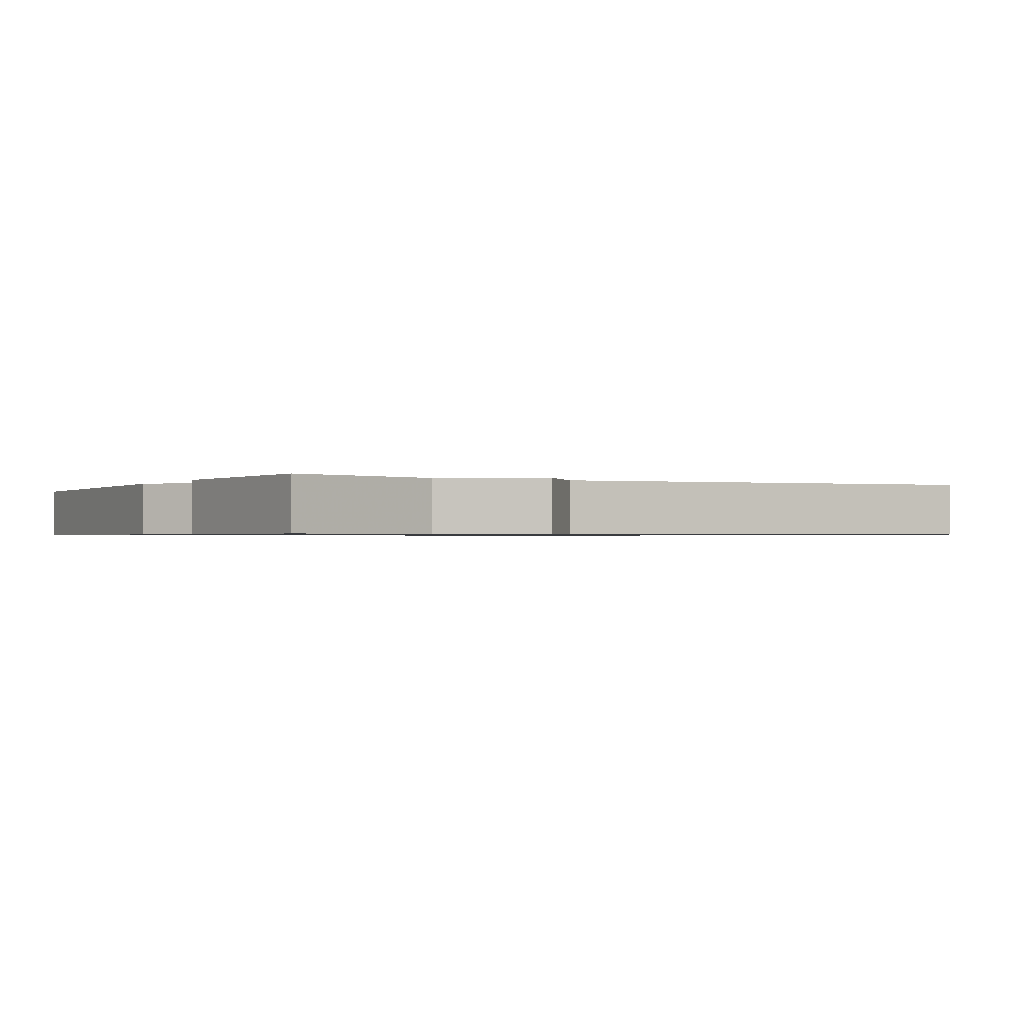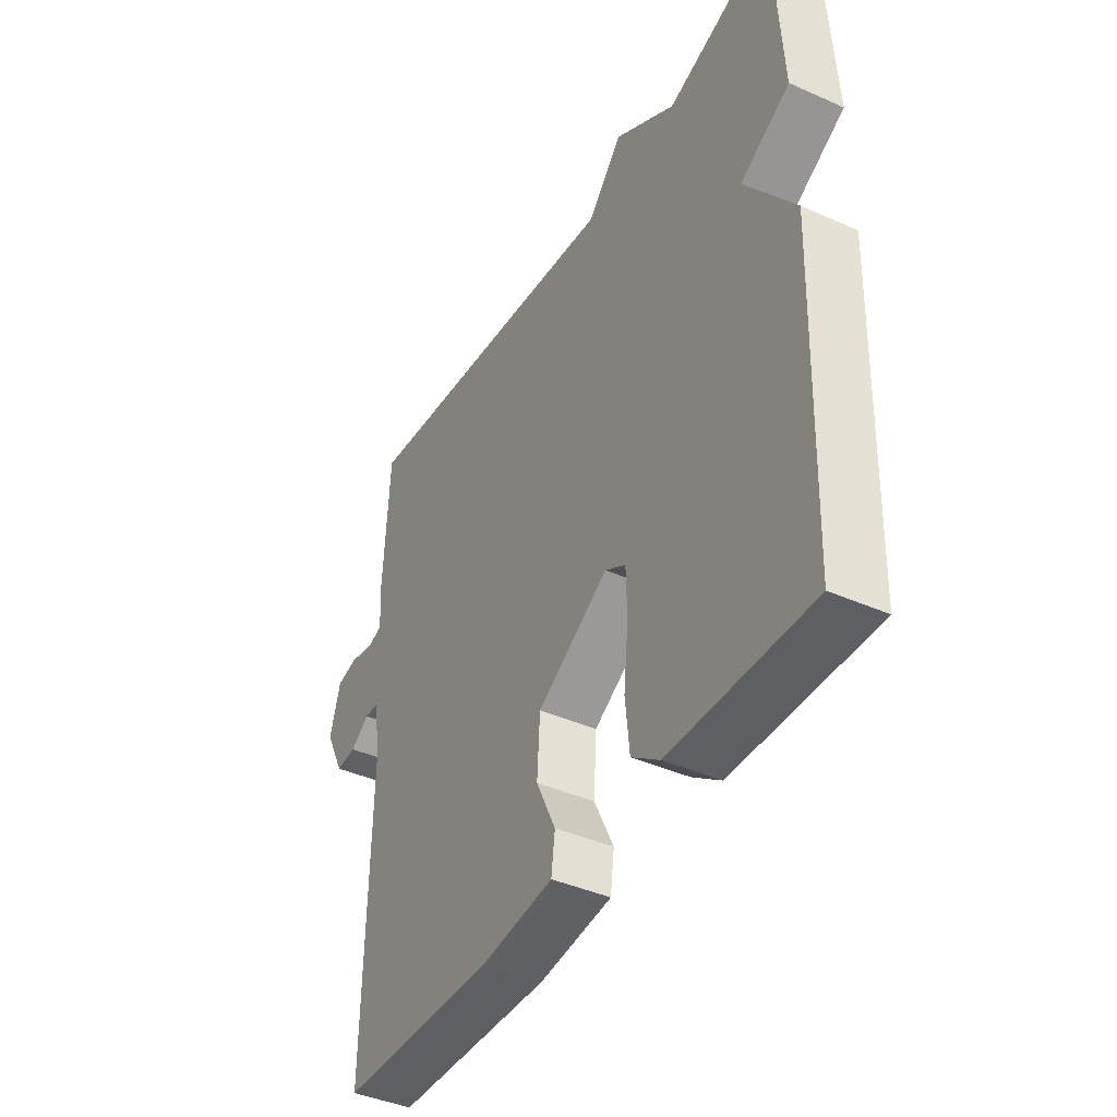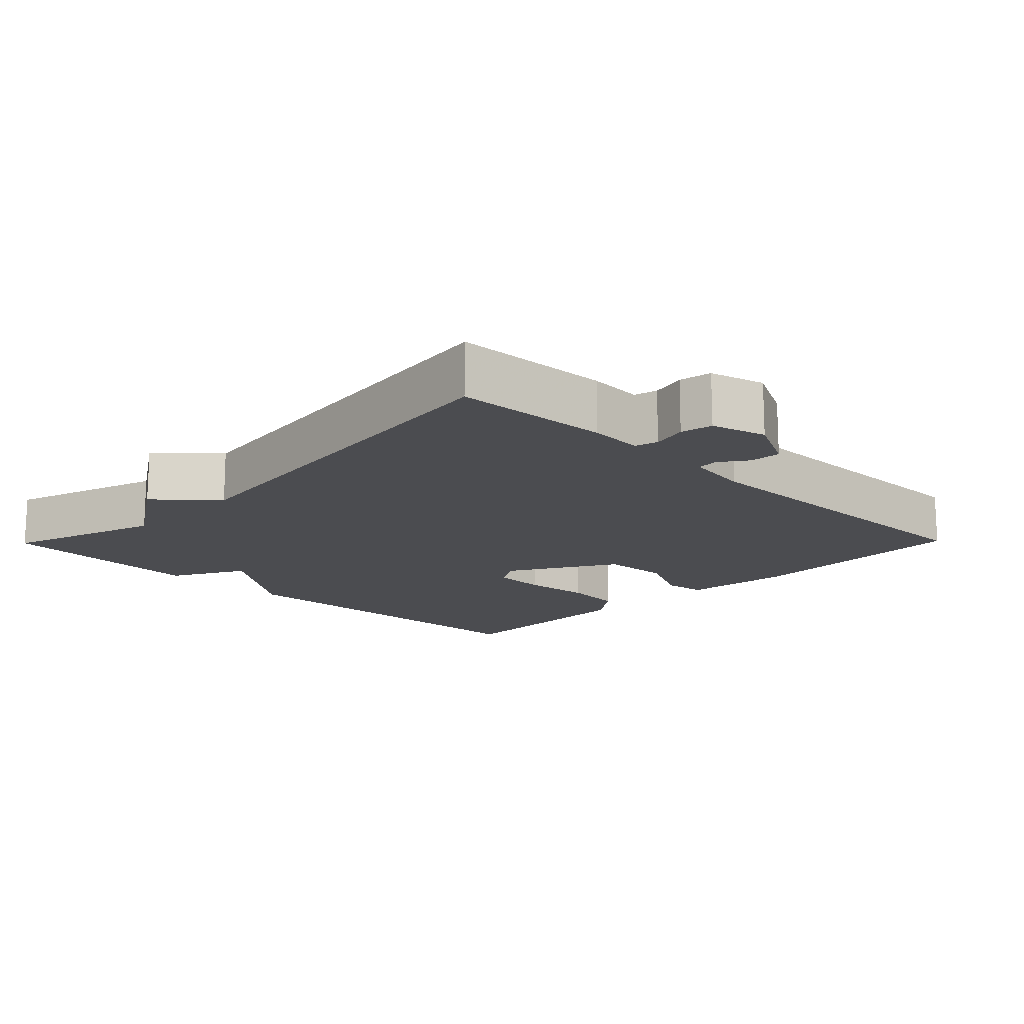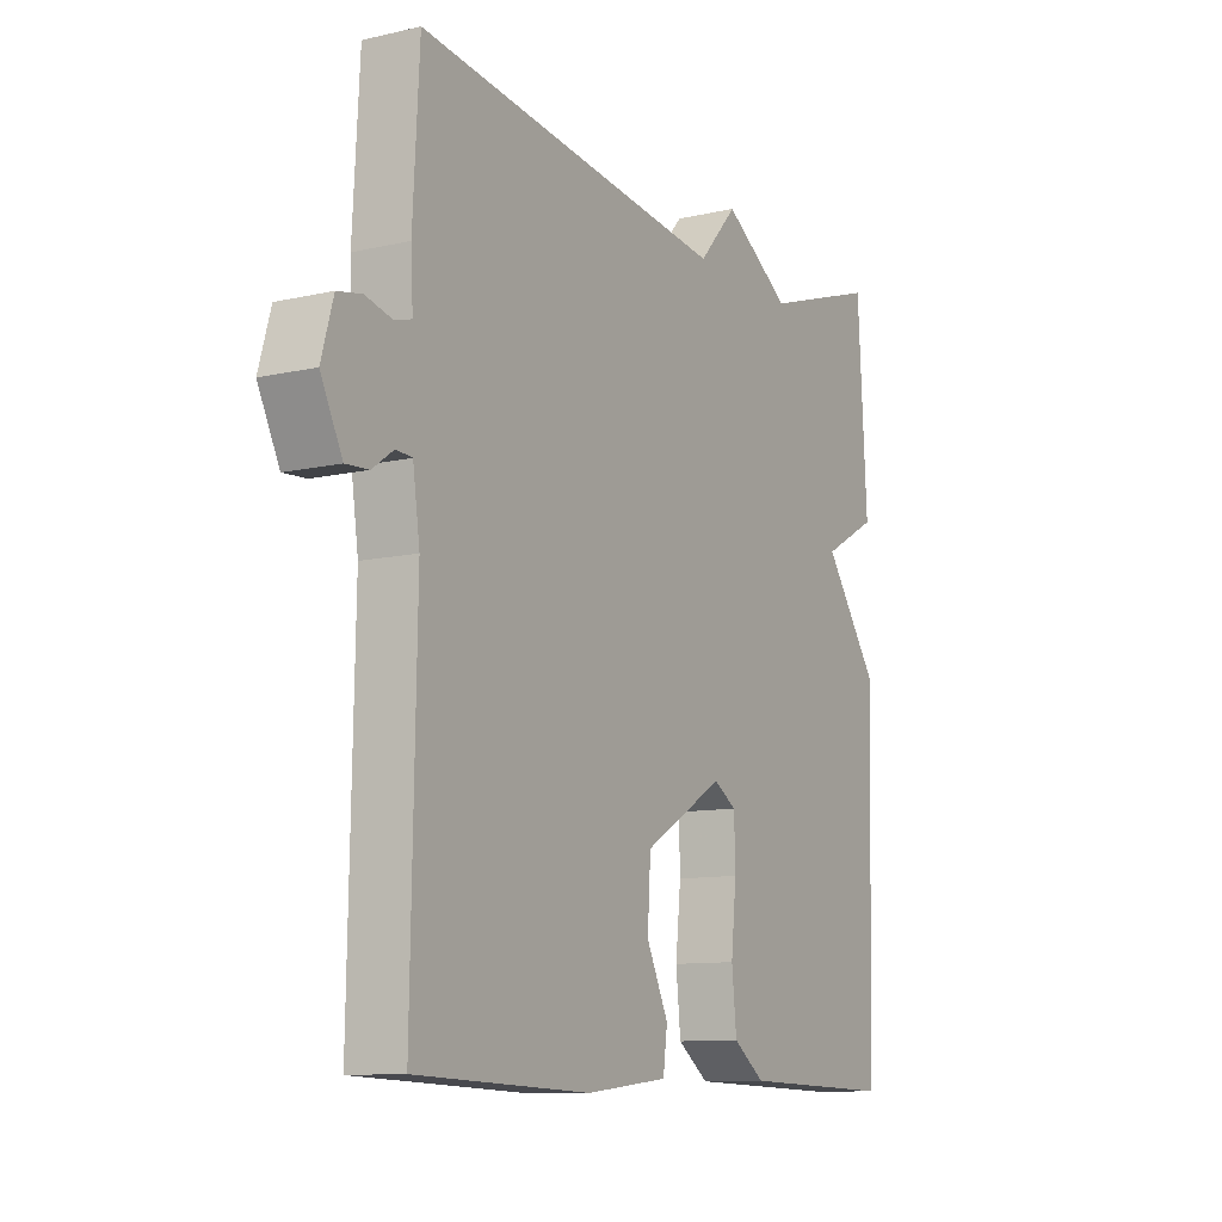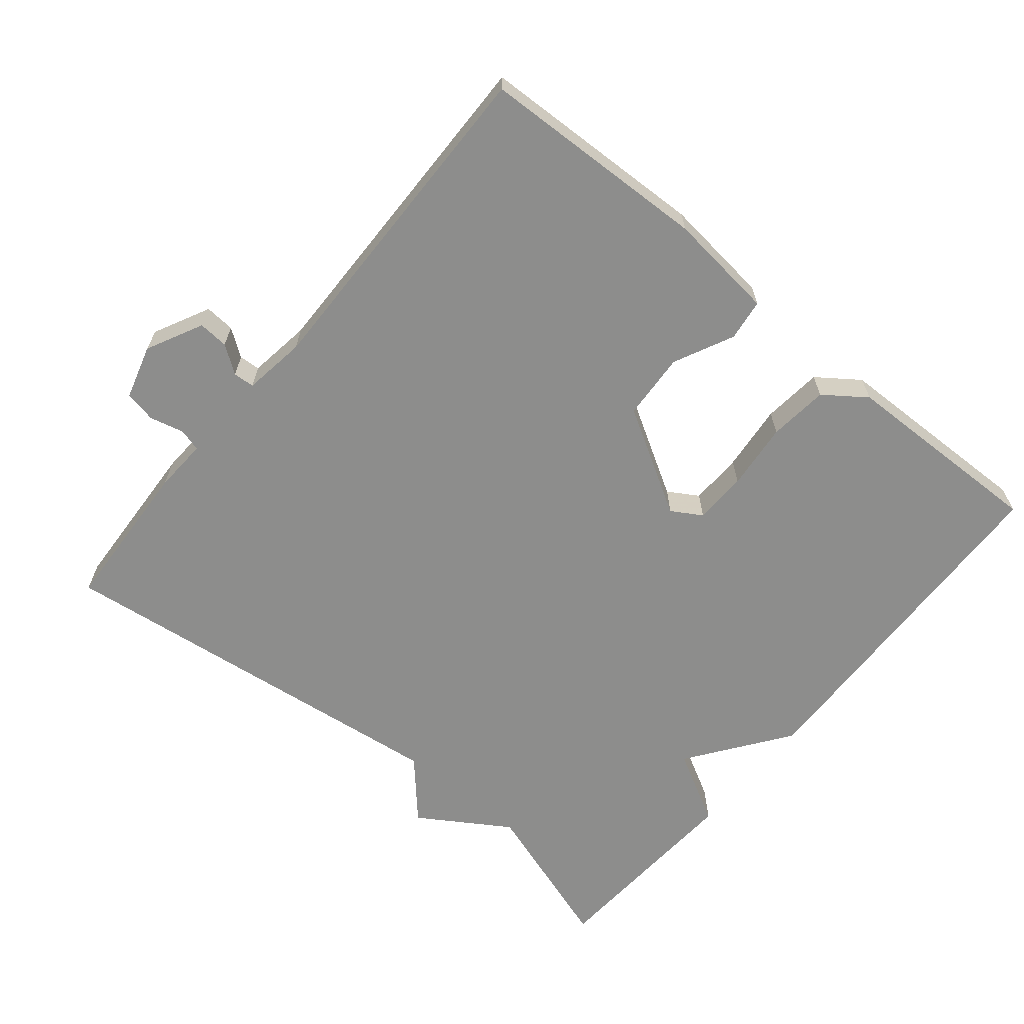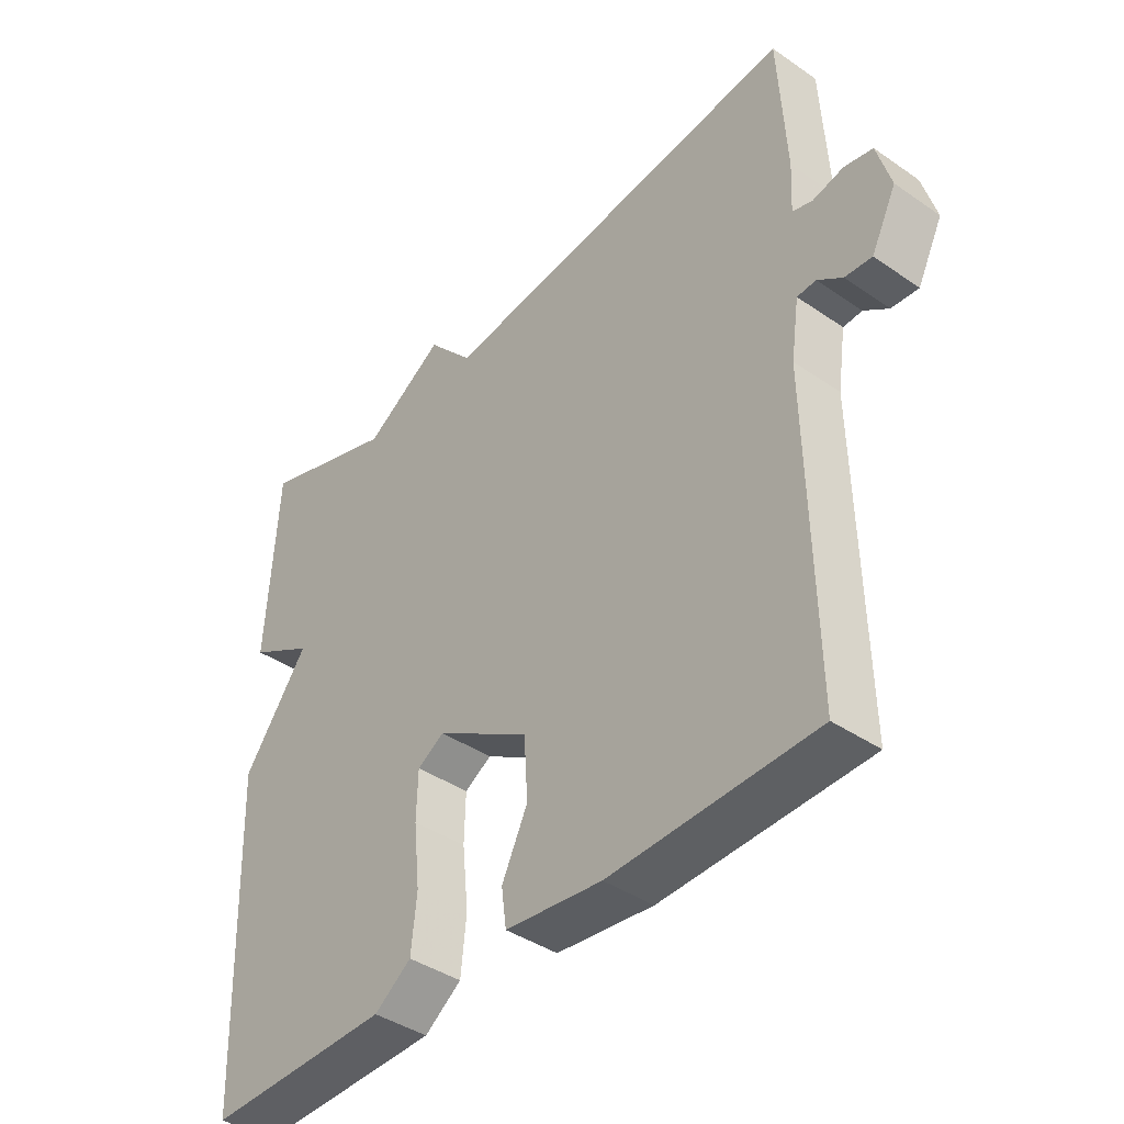
<metadata>
{"format":"obj","ext":"obj","renderer":"f3d","projection":"perspective","resolution":1024,"background":"white","views":[{"elev":-0.8,"azim":-28.8,"up":"+Y"},{"elev":-41.6,"azim":-118.2,"up":"+Z"},{"elev":-15.2,"azim":45.6,"up":"+Y"},{"elev":-10.7,"azim":119.8,"up":"+Z"},{"elev":-64.5,"azim":140.4,"up":"+Y"},{"elev":-40.7,"azim":49.9,"up":"+Z"}]}
</metadata>
<code>
v 0.5 0.07 -0.5
v 0.174 0.07 -0.512
v 0.02 0.07 -0.495
v 0.012 0.07 -0.436
v 0.053 0.07 -0.351
v 0.047 0.07 -0.256
v -0.103 0.07 -0.168
v -0.146 0.07 -0.194
v -0.148 0.07 -0.269
v -0.138 0.07 -0.365
v -0.147 0.07 -0.45
v -0.206 0.07 -0.493
v -0.5 0.07 -0.5
v -0.517 0.07 0.005
v -0.413 0.07 0.148
v -0.517 0.07 0.205
v -0.5 0.07 0.5
v -0.281 0.07 0.428
v -0.154 0.07 0.509
v -0.081 0.07 0.428
v 0.5 0.07 0.5
v 0.512 0.07 0.28
v 0.508 0.07 0.204
v 0.54 0.07 0.195
v 0.589 0.07 0.207
v 0.634 0.07 0.198
v 0.656 0.07 0.121
v 0.616 0.07 0.041
v 0.573 0.07 0.044
v 0.534 0.07 0.072
v 0.504 0.07 0.07
v 0.491 0.07 -0.019
v 0.5 0 -0.5
v 0.174 0 -0.512
v 0.02 0 -0.495
v 0.012 0 -0.436
v 0.053 0 -0.351
v 0.047 0 -0.256
v -0.103 0 -0.168
v -0.146 0 -0.194
v -0.148 0 -0.269
v -0.138 0 -0.365
v -0.147 0 -0.45
v -0.206 0 -0.493
v -0.5 0 -0.5
v -0.517 0 0.005
v -0.413 0 0.148
v -0.517 0 0.205
v -0.5 0 0.5
v -0.281 0 0.428
v -0.154 0 0.509
v -0.081 0 0.428
v 0.5 0 0.5
v 0.512 0 0.28
v 0.508 0 0.204
v 0.54 0 0.195
v 0.589 0 0.207
v 0.634 0 0.198
v 0.656 0 0.121
v 0.616 0 0.041
v 0.573 0 0.044
v 0.534 0 0.072
v 0.504 0 0.07
v 0.491 0 -0.019
f 28 29 30
f 27 28 30
f 26 27 30
f 25 26 30
f 24 25 30
f 23 24 30 31
f 20 21 22 23
f 20 23 31 32
f 18 19 20
f 15 16 17 18
f 20 32 1
f 18 20 1
f 15 18 1
f 13 14 15
f 12 13 15
f 11 12 15
f 10 11 15
f 9 10 15
f 3 4 5
f 2 3 5
f 1 2 5
f 1 5 6
f 15 1 6 7
f 8 9 15
f 7 8 15
f 62 61 60
f 62 60 59
f 62 59 58
f 62 58 57
f 62 57 56
f 63 62 56 55
f 55 54 53 52
f 64 63 55 52
f 52 51 50
f 50 49 48 47
f 33 64 52
f 33 52 50
f 33 50 47
f 47 46 45
f 47 45 44
f 47 44 43
f 47 43 42
f 47 42 41
f 37 36 35
f 37 35 34
f 37 34 33
f 38 37 33
f 39 38 33 47
f 47 41 40
f 47 40 39
f 1 33 34 2
f 2 34 35 3
f 3 35 36 4
f 4 36 37 5
f 5 37 38 6
f 6 38 39 7
f 7 39 40 8
f 8 40 41 9
f 9 41 42 10
f 10 42 43 11
f 11 43 44 12
f 12 44 45 13
f 13 45 46 14
f 14 46 47 15
f 15 47 48 16
f 16 48 49 17
f 17 49 50 18
f 18 50 51 19
f 19 51 52 20
f 20 52 53 21
f 21 53 54 22
f 22 54 55 23
f 23 55 56 24
f 24 56 57 25
f 25 57 58 26
f 26 58 59 27
f 27 59 60 28
f 28 60 61 29
f 29 61 62 30
f 30 62 63 31
f 31 63 64 32
f 32 64 33 1

</code>
